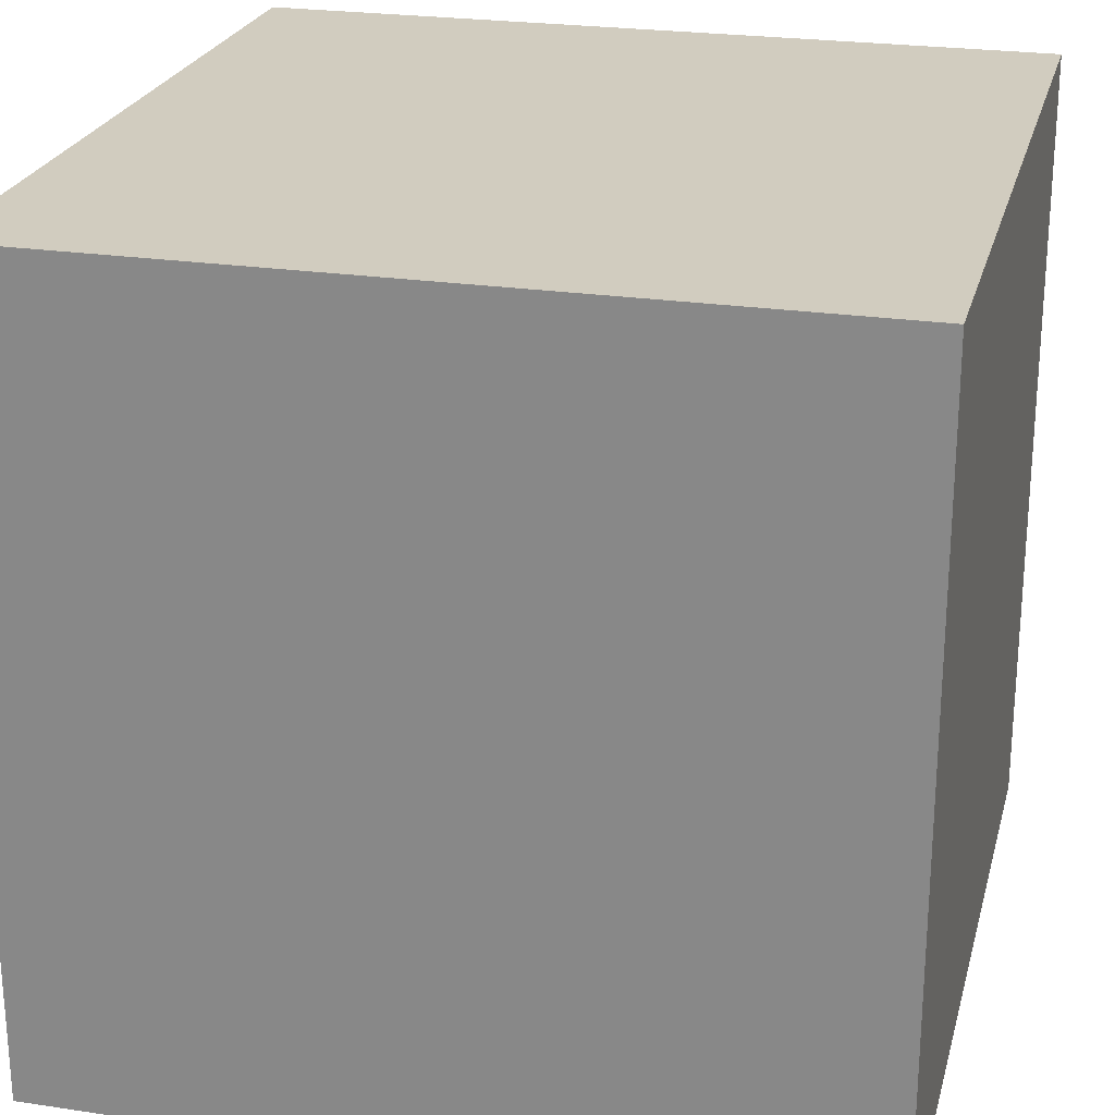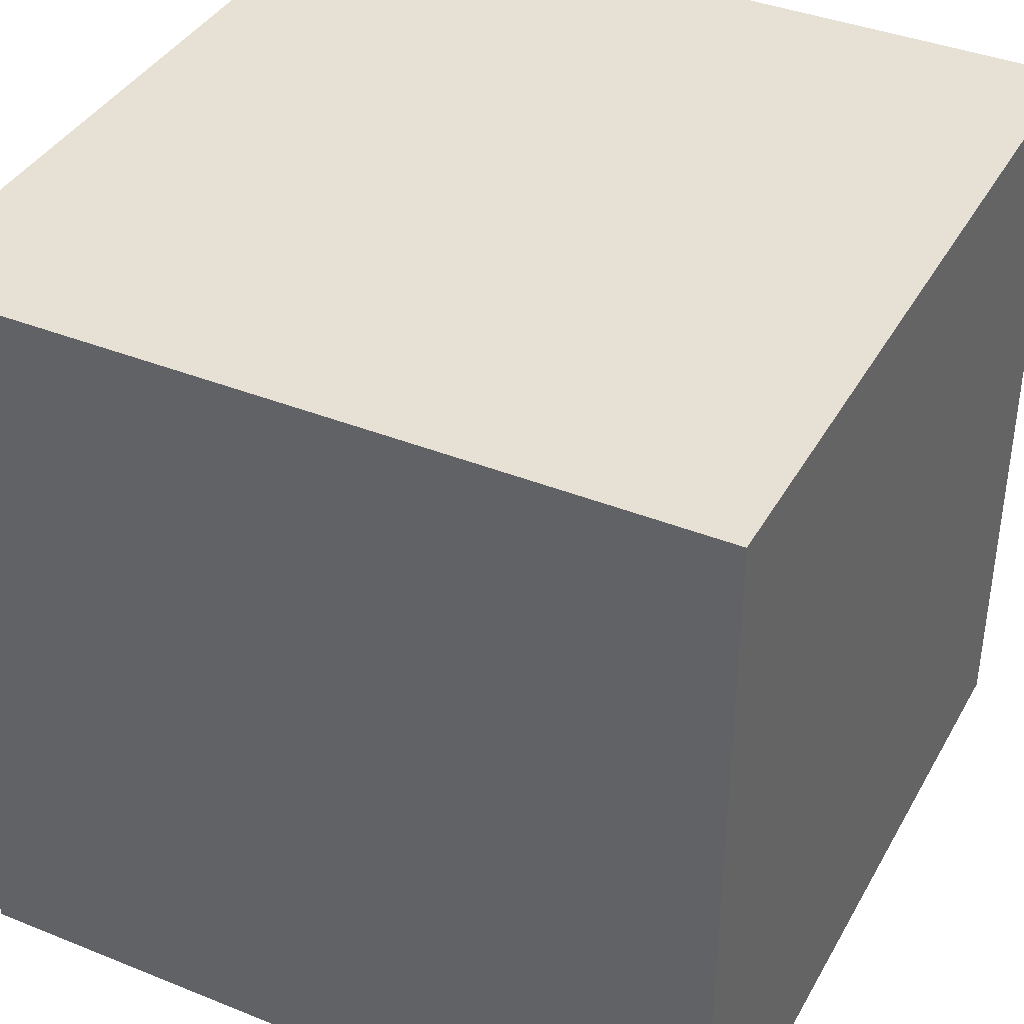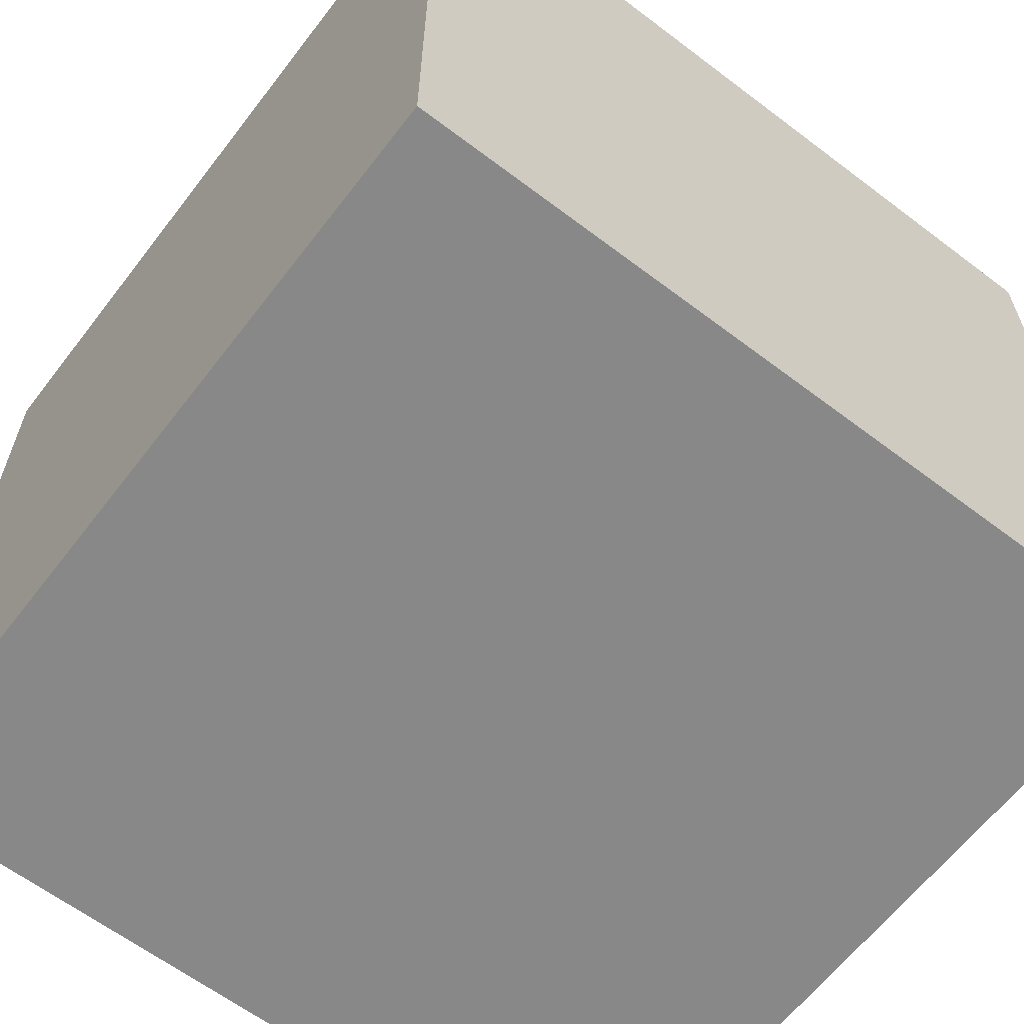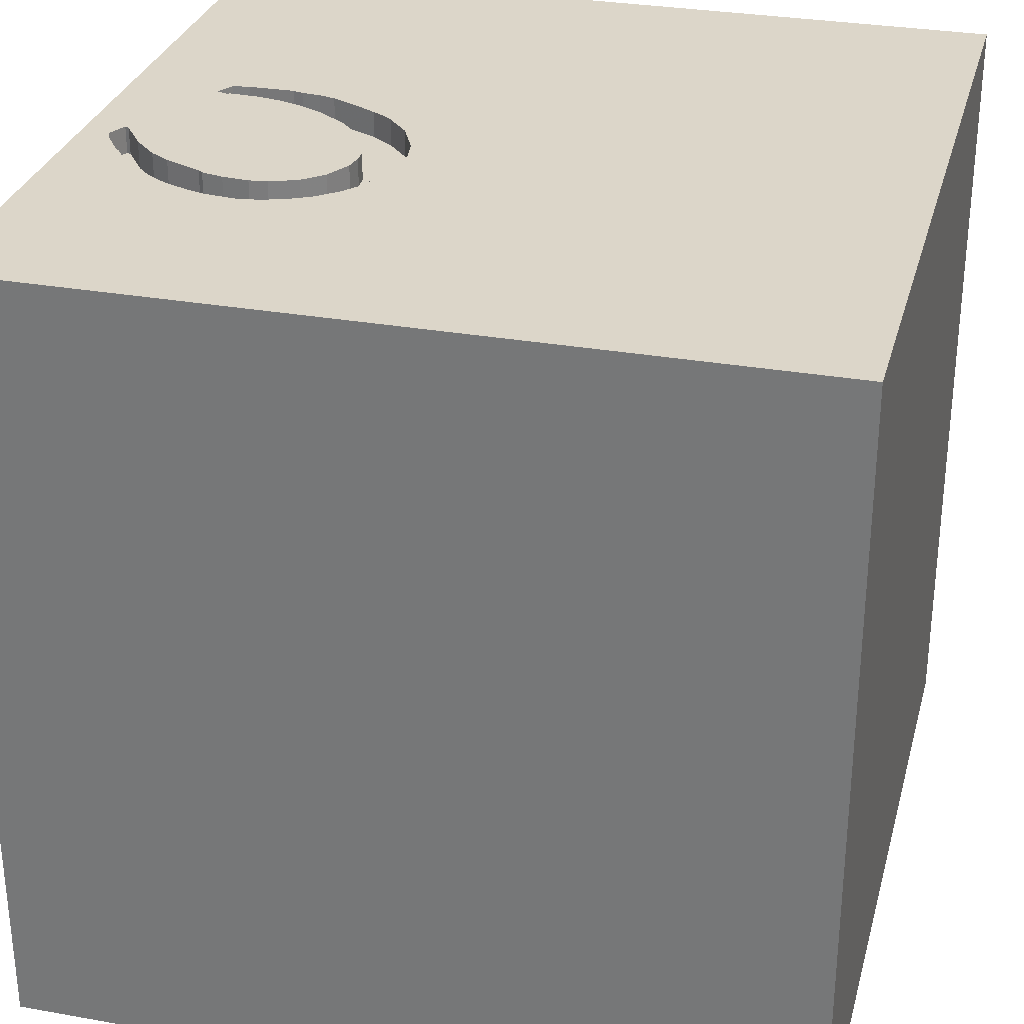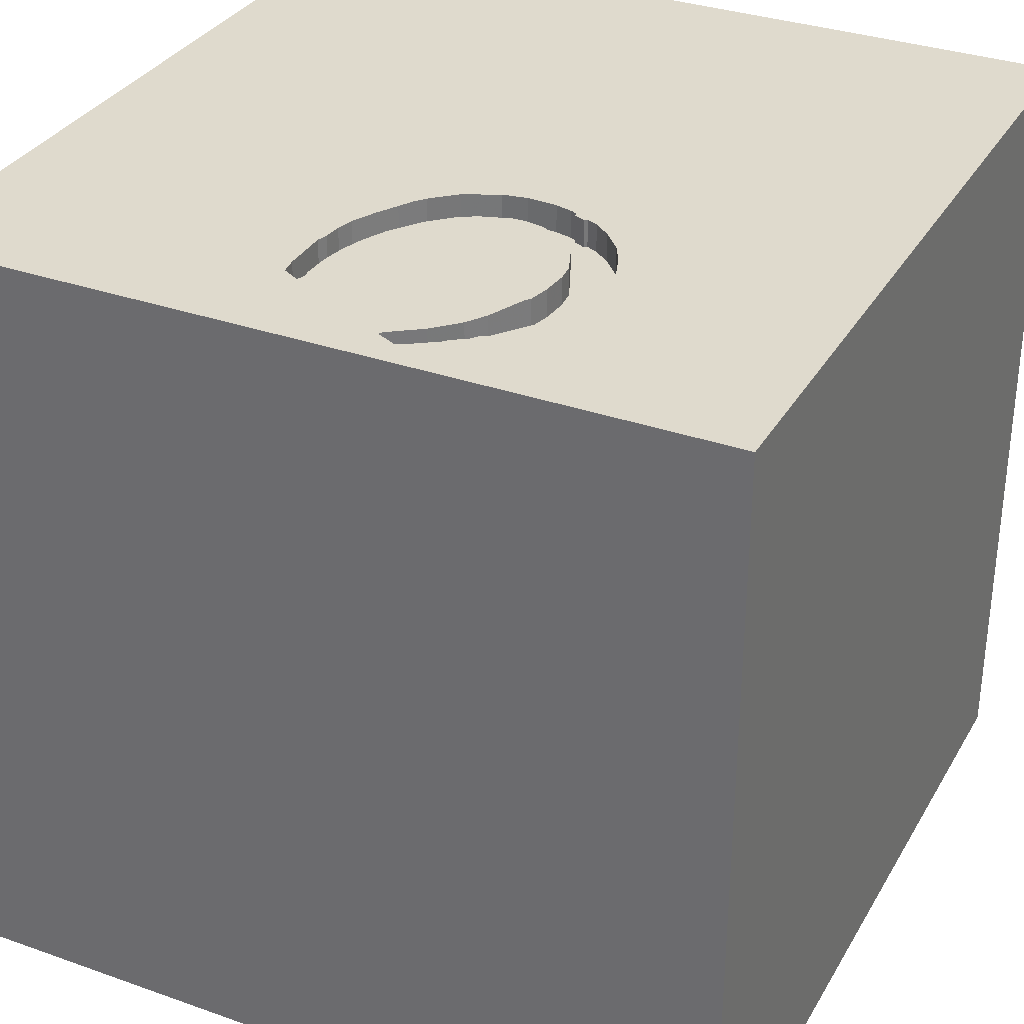
<metadata>
{"format":"obj","ext":"obj","renderer":"f3d","projection":"perspective","resolution":1024,"background":"white","views":[{"elev":24.1,"azim":-76.0,"up":"+Z"},{"elev":39.0,"azim":-63.3,"up":"+Z"},{"elev":-62.8,"azim":-37.5,"up":"+Z"},{"elev":30.2,"azim":-165.5,"up":"+Y"},{"elev":32.9,"azim":116.0,"up":"+Y"}]}
</metadata>
<code>
o horseshoe_154
v 1.003 1.5 0.1818
v 1.003 1.4 0.1818
v 1.123 1.5 0.1812
v 1.123 1.4 0.1812
v 1.266 1.5 -0.4732
v 0.4696 1.5 0.08911
v 1.308 1.5 -0.4159
v 0.3241 1.5 -0.3239
v 0.9501 1.5 -0.6835
v 0.9501 1.4 -0.6835
v -0.8659 0.1921 -1.5
v -1.029 1.152 -1.5
v -0.7292 -0.7552 1.5
v -0.8333 -1.5 -0.3125
v -1.042 -1.5 0.625
v -0.8333 -1.5 -1.5
v -1.133 1.5 0.8398
v -0.5013 1.5 -0.8594
v -0.8333 1.5 -1.5
v -0.8333 1.5 1.5
v 1.229 1.5 -0.5155
v 1.229 1.4 -0.5155
v 0.8293 1.5 0.1381
v 0.8293 1.4 0.1381
v 0.7276 1.5 0.2348
v 0.7276 1.4 0.2348
v 0.5168 1.5 -0.6289
v 0.5168 1.4 -0.6289
v 0.365 1.5 -0.4114
v 0.365 1.4 -0.4114
v 1.064 1.5 0.2667
v 0.4751 1.5 -0.2847
v 0.5071 1.5 0.1179
v 0.4757 1.5 -0.2614
v 0.9165 1.5 0.1663
v 0.592 1.5 -0.669
v 0.1823 -1.094 1.5
v 0.8919 0.1986 -1.5
v 0.4167 0.1562 1.5
v 0.1562 1.146 1.5
v 0.7878 -0.7845 -1.5
v 0.1562 -0.625 1.5
v 0.4167 -1.5 0.4687
v 0.4687 -1.5 -0
v 0.5208 -1.5 1.198
v 0.6641 -1.5 -0.4492
v 0.05208 -1.5 1.276
v 0.1302 -1.5 -1.5
v 0.1562 -1.5 -1.198
v 0.1042 -1.5 1.5
v 0.625 0.7292 1.5
v -0.2279 1.5 0.2962
v 0.3168 1.5 -0.2144
v 0.05208 1.5 1.126
v 0.1302 1.5 -1.5
v 0.7292 1.5 -1.211
v 0.1562 1.5 -0.4687
v 0.1302 1.5 1.5
v 0.3205 1.5 -0.2706
v -0.1953 -0.9993 -1.5
v 0.5729 -0.3646 1.5
v 0.6827 1.5 -0.7019
v 0.6827 1.4 -0.7019
v 0.7637 1.5 -0.7142
v 0.3911 1.5 0.002211
v 0.592 1.4 -0.669
v 0.7891 1.5 0.251
v 0 -0 1.5
v 0 -1.5 -0
v -0.2865 -1.5 -0.5859
v -0.1562 -1.5 0.625
v -0.1042 0.9115 -1.5
v -0.2344 1.016 1.5
v 0.9541 1.5 -0.5311
v 0.6399 1.5 0.1938
v 0.7891 1.4 0.251
v 0.6115 1.5 -0.5094
v 0.3763 1.5 -0.4626
v 1.125 1.5 0.2575
v 1.125 1.4 0.2575
v 1.221 1.5 -0.3729
v 1.25 0.1432 1.5
v 1.5 1.5 1.5
v 1.198 -0.625 1.5
v 1.224 -1.5 -0.625
v 1.042 -1.5 0.4167
v 1.094 -1.5 -0.02604
v 1.5 -1.5 -1.5
v 1.276 1.5 -0.6771
v 1.145 1.5 0.1881
v 1.346 1.5 -0.2161
v 1.019 1.5 0.918
v 1.145 1.5 -0.4355
v 1.144 1.5 0.2234
v 1.169 1.5 -0.5608
v 1.5 -1.5 1.5
v 1.242 1.5 -0.4904
v 0.5521 1.5 -0.06048
v 0.5521 1.4 -0.06048
v 0.5526 1.5 0.153
v 0.5526 1.4 0.153
v 0.3911 1.4 0.002211
v 0.8222 1.5 0.254
v 1.108 1.5 0.1867
v 0.3318 1.5 -0.1259
v 0.6279 1.5 0.01886
v 0.6279 1.4 0.01886
v 0.4892 1.5 0.1042
v 0.8937 1.5 0.2686
v 0.8937 1.4 0.2686
v 0.524 1.5 -0.1047
v 1.362 1.5 -0.2088
v 1.362 1.4 -0.2088
v -0.5208 0.599 1.5
v -0.4687 -0 1.5
v -0.4687 -1.5 0.1693
v -0.5208 -1.5 1.081
v -0.4948 -1.5 -1.224
v -0.4687 -0.4167 1.5
v 0.3956 1.5 -0.5037
v 0.3956 1.4 -0.5037
v -1.5 -0.638 -0.3906
v -1.5 -0.8333 -1.198
v -1.5 -0.7292 1.042
v -1.5 0.1693 -1.152
v -1.5 0.5729 0.2865
v -1.5 0.6315 1.068
v -1.5 0.638 -0.5469
v -1.5 0.1823 0.7812
v -1.5 0.1302 -1.5
v -1.5 -0.1042 1.5
v -1.5 -0.1042 0.1562
v -1.5 -0.1823 1.146
v -1.5 -0.1562 -0.4427
v -1.5 1.042 0.07812
v -1.5 1.5 1.5
v -1.5 1.198 0.625
v -1.5 1.5 -1.5
v -1.5 1.172 -0.3646
v -1.5 -0.5208 0.5729
v -1.5 -1.5 -0.1042
v -1.5 -1.5 1.5
v -1.5 -1.5 -1.5
v -1.5 1.5 -0.1562
v -1.5 1.5 0.8333
v -1.5 -1.12 0.2604
v -1.5 -1.198 -0.3906
v -1.5 -0.3125 -1.055
v -1.5 0.8333 -1.198
v 0.7637 1.4 -0.7142
v 0.8553 1.5 0.2569
v 0.8553 1.4 0.2569
v 0.3402 1.5 -0.3854
v 0.3402 1.4 -0.3854
v 0.625 -1.042 1.5
v 0.7454 1.016 -1.5
v 0.625 -1.5 -1.042
v 0.625 1.354 1.5
v 0.5111 1.5 0.121
v 0.537 1.5 -0.4439
v 1.267 1.5 -0.3284
v 1.267 1.4 -0.3284
v 0.7229 1.5 -0.708
v 1.06 1.5 0.1845
v 1.045 1.5 -0.6454
v 0.4751 1.4 -0.2847
v 1.313 1.5 -0.4135
v 1.313 1.4 -0.4135
v 0.3523 1.5 -0.4111
v 0.3842 1.5 -0.4526
v 0.8748 1.5 -0.5494
v 1.354 1.5 0.2083
v 1.376 1.5 -0.3211
v 1.266 1.4 -0.4732
v 1.181 1.5 -0.4125
v 1.181 1.4 -0.4125
v 0.4423 1.5 -0.5634
v 1.5 -1.042 0.2083
v 1.5 -0.4655 0.8643
v 1.5 -0.8333 -1.5
v 1.5 0.1172 -1.12
v 1.5 0.6738 0.1253
v 1.5 0.7715 1.152
v 1.5 0.1562 -1.5
v 1.5 -0.1302 1.5
v 1.5 1.12 -0.625
v 1.5 1.5 -1.5
v 1.5 -1.5 -0.1302
v 1.5 -1.5 0.8333
v 1.5 1.5 0.4948
v 1.5 1.5 -0.4687
v 1.5 -1.139 -0.6836
v 1.5 -0.4167 -0.3906
v -1.224 -0.7812 1.5
v -1.198 0.4427 1.5
v -1.198 -0.1823 1.5
v -1.11 -0.9375 -1.5
v -1.185 -1.5 -0.651
v -1.146 -1.5 0.1823
v -1.198 1.5 -0.3125
v 0.9723 1.5 -0.5163
v 0.9723 1.4 -0.5163
v 0.4861 1.5 -0.3485
v 0.4861 1.4 -0.3485
v 1.108 1.4 0.1867
v 0.3168 1.4 -0.2144
v 0.3462 1.5 -0.3982
v 0.3763 1.4 -0.4626
v 1.395 1.5 -0.2809
v 1.395 1.4 -0.2809
v 1.303 1.5 -0.4183
v 1.303 1.4 -0.4183
v -0.3125 -1.146 1.5
v 0.778 1.5 -0.557
v 0.9541 1.4 -0.5311
v 1.161 1.5 0.1929
v 1.161 1.4 0.1929
v 1.099 1.5 -0.6137
v 1.099 1.4 -0.6137
v 0.3318 1.4 -0.1259
v 1.108 1.5 -0.4589
v 0.9165 1.4 0.1663
v 0.3241 1.4 -0.3239
v 1.064 1.4 0.2667
v 0.8333 0.2083 1.5
v 0.9635 -1.5 0.8594
v 0.7292 1.5 0.08856
v 0.7121 1.5 -0.5502
v 0.8835 1.5 -0.7021
v 1.376 1.4 -0.3211
v 1.072 1.5 -0.6295
v 1.108 1.4 -0.4589
v 0.3523 1.4 -0.4111
v 0.9144 1.5 -0.5402
v 0.7121 1.4 -0.5502
v 0.4696 1.4 0.08911
v 0.537 1.4 -0.4439
v 0.3842 1.4 -0.4526
v 0.5123 1.5 -0.123
v 0.5123 1.4 -0.123
v 1.346 1.4 -0.2161
v 1.045 1.4 -0.6454
v 0.8835 1.4 -0.7021
v 0.7418 1.5 0.09721
v 0.4764 1.5 -0.2339
v 0.4764 1.4 -0.2339
v 0.4423 1.4 -0.5634
v 0.778 1.4 -0.557
v 1.242 1.4 -0.4904
v 0.7418 1.4 0.09721
v 0.8748 1.4 -0.5494
v 0.6115 1.4 -0.5094
f 131 124 142
f 194 131 142
f 141 15 142
f 117 50 142
f 50 213 142
f 131 133 124
f 142 146 141
f 142 13 194
f 194 196 131
f 124 146 142
f 141 199 15
f 117 47 50
f 213 13 142
f 15 117 142
f 50 37 213
f 133 140 124
f 13 196 194
f 124 140 146
f 146 147 141
f 196 195 131
f 131 127 133
f 213 119 13
f 13 119 196
f 141 198 199
f 199 116 15
f 15 116 117
f 133 129 140
f 140 122 146
f 116 71 117
f 71 47 117
f 50 155 37
f 213 42 119
f 119 115 196
f 136 127 131
f 127 129 133
f 147 143 141
f 47 45 50
f 96 155 50
f 37 42 213
f 195 136 131
f 143 198 141
f 198 14 199
f 14 116 199
f 45 96 50
f 129 132 140
f 132 122 140
f 122 147 146
f 115 195 196
f 71 45 47
f 42 68 119
f 115 114 195
f 116 69 71
f 71 43 45
f 155 42 37
f 68 115 119
f 147 122 143
f 226 96 45
f 14 70 116
f 127 126 129
f 129 126 132
f 132 134 122
f 122 123 143
f 69 43 71
f 43 226 45
f 155 61 42
f 42 61 68
f 198 118 14
f 68 114 115
f 114 136 195
f 136 137 127
f 118 70 14
f 70 69 116
f 96 84 155
f 61 39 68
f 137 126 127
f 143 118 198
f 69 44 43
f 43 86 226
f 84 61 155
f 134 148 122
f 122 148 123
f 68 73 114
f 17 145 136
f 126 134 132
f 17 136 20
f 126 128 134
f 197 16 143
f 44 86 43
f 226 189 96
f 179 96 189
f 61 225 39
f 114 73 136
f 145 137 136
f 69 46 44
f 39 73 68
f 137 135 126
f 16 118 143
f 70 46 69
f 84 82 61
f 39 51 73
f 135 128 126
f 148 143 123
f 44 87 86
f 82 225 61
f 73 20 136
f 134 125 148
f 118 49 70
f 86 189 226
f 96 185 84
f 54 17 20
f 145 135 137
f 128 125 134
f 60 16 197
f 178 179 189
f 179 185 96
f 185 82 84
f 225 51 39
f 51 40 73
f 52 17 54
f 145 144 135
f 135 139 128
f 148 130 143
f 11 197 143
f 11 60 197
f 49 46 70
f 46 87 44
f 73 58 20
f 17 144 145
f 125 130 148
f 11 143 130
f 16 48 118
f 86 188 189
f 40 58 73
f 54 20 58
f 60 48 16
f 48 49 118
f 49 157 46
f 87 188 86
f 178 189 188
f 183 185 179
f 193 179 178
f 128 149 125
f 46 85 87
f 182 179 193
f 52 200 17
f 144 139 135
f 157 85 46
f 82 51 225
f 200 144 17
f 139 138 128
f 85 188 87
f 51 83 40
f 59 57 52
f 57 18 52
f 18 200 52
f 138 149 128
f 38 60 11
f 192 178 188
f 182 183 179
f 83 158 40
f 158 58 40
f 59 52 53
f 38 41 60
f 48 157 49
f 193 178 192
f 185 83 82
f 82 83 51
f 52 33 108
f 105 53 52
f 52 65 105
f 57 59 8
f 153 207 169
f 169 29 170
f 57 8 153
f 57 153 169
f 78 120 57
f 57 169 170
f 57 170 78
f 144 138 139
f 149 130 125
f 38 11 72
f 41 48 60
f 157 88 85
f 183 83 185
f 52 54 92
f 159 33 52
f 52 75 159
f 6 65 52
f 52 108 6
f 27 56 57
f 57 120 177
f 177 27 57
f 138 144 200
f 149 138 130
f 12 11 130
f 156 38 72
f 158 83 58
f 92 54 58
f 92 75 52
f 75 100 159
f 163 64 56
f 56 27 36
f 62 163 56
f 36 62 56
f 56 18 57
f 18 138 200
f 12 130 138
f 48 88 157
f 85 88 188
f 181 186 182
f 92 58 83
f 75 92 25
f 41 88 48
f 192 188 88
f 67 25 92
f 64 229 89
f 89 56 64
f 72 11 12
f 181 193 192
f 181 182 193
f 103 67 92
f 92 31 109
f 151 103 92
f 92 109 151
f 229 9 89
f 79 31 92
f 89 9 165
f 187 186 181
f 89 165 231
f 218 95 89
f 89 231 218
f 172 79 92
f 172 3 90
f 94 79 172
f 172 90 216
f 172 216 94
f 112 3 172
f 3 164 104
f 89 95 21
f 55 18 56
f 19 138 18
f 19 72 12
f 55 156 72
f 191 182 186
f 190 183 182
f 190 83 183
f 190 172 92
f 190 112 172
f 112 91 3
f 164 3 35
f 35 1 164
f 5 89 21
f 21 97 5
f 187 56 89
f 187 55 56
f 55 19 18
f 19 12 138
f 55 72 19
f 187 156 55
f 184 38 156
f 184 41 38
f 180 88 41
f 180 181 192
f 184 187 181
f 187 191 186
f 191 190 182
f 190 92 83
f 191 112 190
f 91 35 3
f 167 173 89
f 5 211 7
f 5 7 167
f 89 5 167
f 187 89 191
f 187 184 156
f 184 180 41
f 180 192 88
f 184 181 180
f 191 173 209
f 191 209 112
f 91 161 81
f 91 227 35
f 35 244 23
f 173 191 89
f 81 227 91
f 35 227 244
f 81 175 93
f 227 81 93
f 93 221 227
f 201 227 221
f 106 227 111
f 111 98 106
f 201 228 227
f 111 227 32
f 228 201 74
f 74 234 171
f 214 228 74
f 74 171 214
f 228 32 227
f 111 32 34
f 34 245 239
f 34 239 111
f 32 228 77
f 160 32 77
f 160 203 32
f 220 246 206
f 220 240 246
f 53 105 220
f 220 206 53
f 246 166 206
f 102 240 220
f 239 245 246
f 246 240 239
f 166 246 34
f 34 32 166
f 223 206 166
f 240 102 99
f 105 65 102
f 102 220 105
f 245 34 246
f 59 53 206
f 206 223 59
f 166 204 223
f 240 99 111
f 111 239 240
f 236 99 102
f 65 6 102
f 223 8 59
f 32 203 204
f 204 166 32
f 204 154 223
f 98 111 99
f 236 107 99
f 236 102 6
f 223 154 153
f 153 8 223
f 203 160 204
f 154 204 30
f 106 98 99
f 99 107 106
f 101 107 236
f 236 6 108
f 33 159 236
f 236 108 33
f 237 204 160
f 30 233 154
f 30 204 238
f 250 107 101
f 101 236 159
f 159 100 101
f 207 153 154
f 154 233 207
f 204 237 238
f 160 77 237
f 233 30 169
f 170 29 30
f 30 238 170
f 227 106 107
f 107 250 227
f 101 26 250
f 101 100 75
f 169 207 233
f 238 237 121
f 252 237 77
f 29 169 30
f 250 244 227
f 75 25 26
f 26 101 75
f 26 24 250
f 238 121 208
f 237 247 121
f 237 252 247
f 78 170 238
f 238 208 78
f 250 24 23
f 23 244 250
f 25 67 26
f 76 24 26
f 120 78 208
f 208 121 120
f 121 247 120
f 247 252 28
f 77 228 235
f 235 252 77
f 76 26 67
f 152 24 76
f 177 120 247
f 247 28 177
f 66 28 252
f 252 235 66
f 228 214 235
f 35 23 24
f 24 222 35
f 67 103 76
f 222 24 152
f 103 151 152
f 152 76 103
f 27 177 28
f 28 66 36
f 36 27 28
f 63 66 235
f 248 235 214
f 222 152 110
f 151 109 152
f 66 63 36
f 63 235 150
f 150 235 248
f 214 171 248
f 222 2 1
f 1 35 222
f 2 222 110
f 110 152 109
f 62 36 63
f 63 150 163
f 163 62 63
f 248 243 150
f 251 248 171
f 2 110 224
f 109 31 110
f 150 64 163
f 251 243 248
f 150 243 64
f 171 234 251
f 164 1 2
f 2 205 164
f 205 2 224
f 224 110 31
f 243 251 10
f 229 64 243
f 215 251 234
f 234 74 215
f 205 104 164
f 80 205 224
f 243 10 229
f 215 10 251
f 205 4 104
f 80 4 205
f 31 79 80
f 80 224 31
f 9 229 10
f 215 242 10
f 202 215 74
f 74 201 202
f 3 104 4
f 4 80 217
f 79 94 80
f 165 9 10
f 10 242 165
f 202 242 215
f 201 221 202
f 90 3 4
f 4 217 90
f 217 80 94
f 94 216 217
f 202 219 242
f 232 202 221
f 217 216 90
f 242 219 231
f 231 165 242
f 219 202 232
f 221 93 232
f 218 231 219
f 22 219 232
f 176 232 93
f 93 175 176
f 219 22 95
f 95 218 219
f 22 232 176
f 176 175 81
f 22 21 95
f 22 176 249
f 81 161 162
f 162 176 81
f 97 21 22
f 22 249 97
f 249 176 174
f 212 176 162
f 161 91 162
f 249 174 97
f 212 174 176
f 168 212 162
f 241 162 91
f 5 97 174
f 174 212 5
f 7 211 212
f 212 168 7
f 230 168 162
f 241 230 162
f 91 112 241
f 211 5 212
f 167 7 168
f 168 230 167
f 230 241 210
f 113 241 112
f 173 167 230
f 230 210 173
f 113 210 241
f 209 173 210
f 112 209 210
f 210 113 112

</code>
